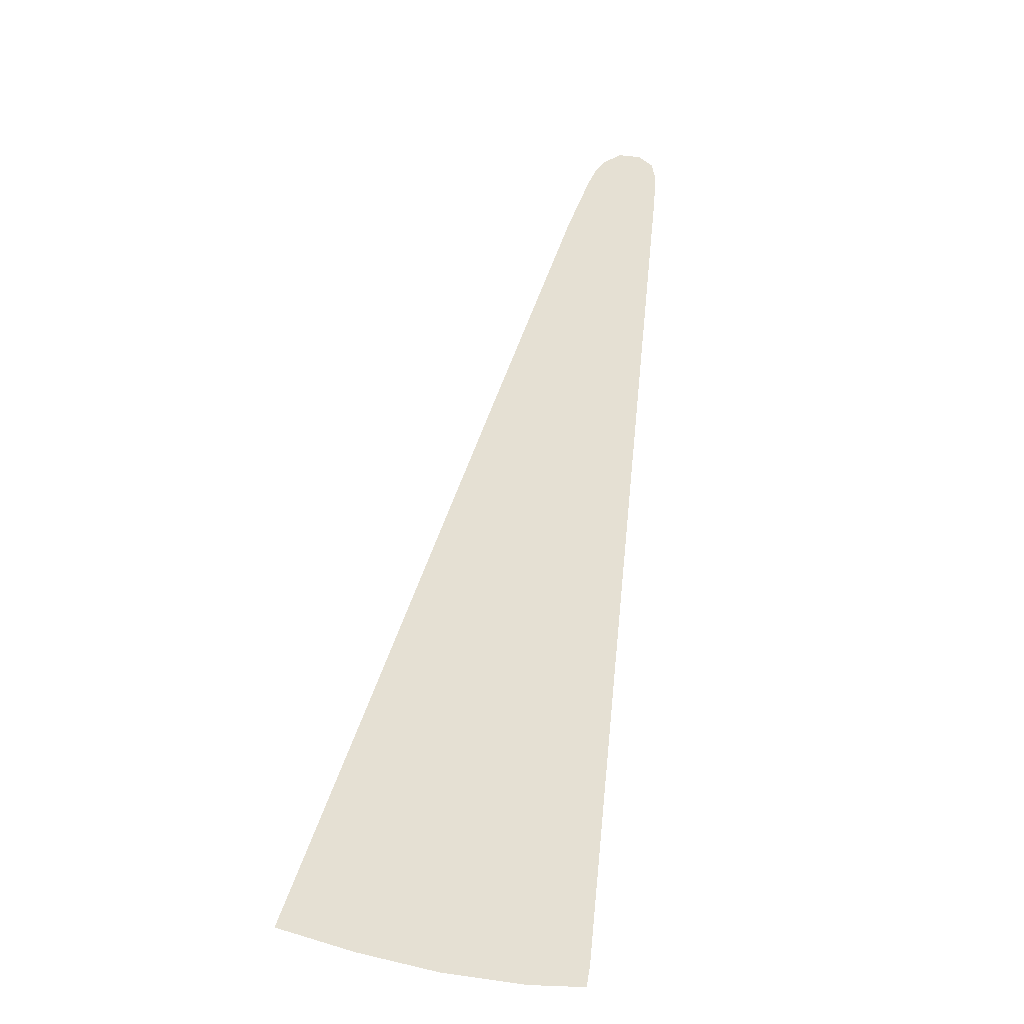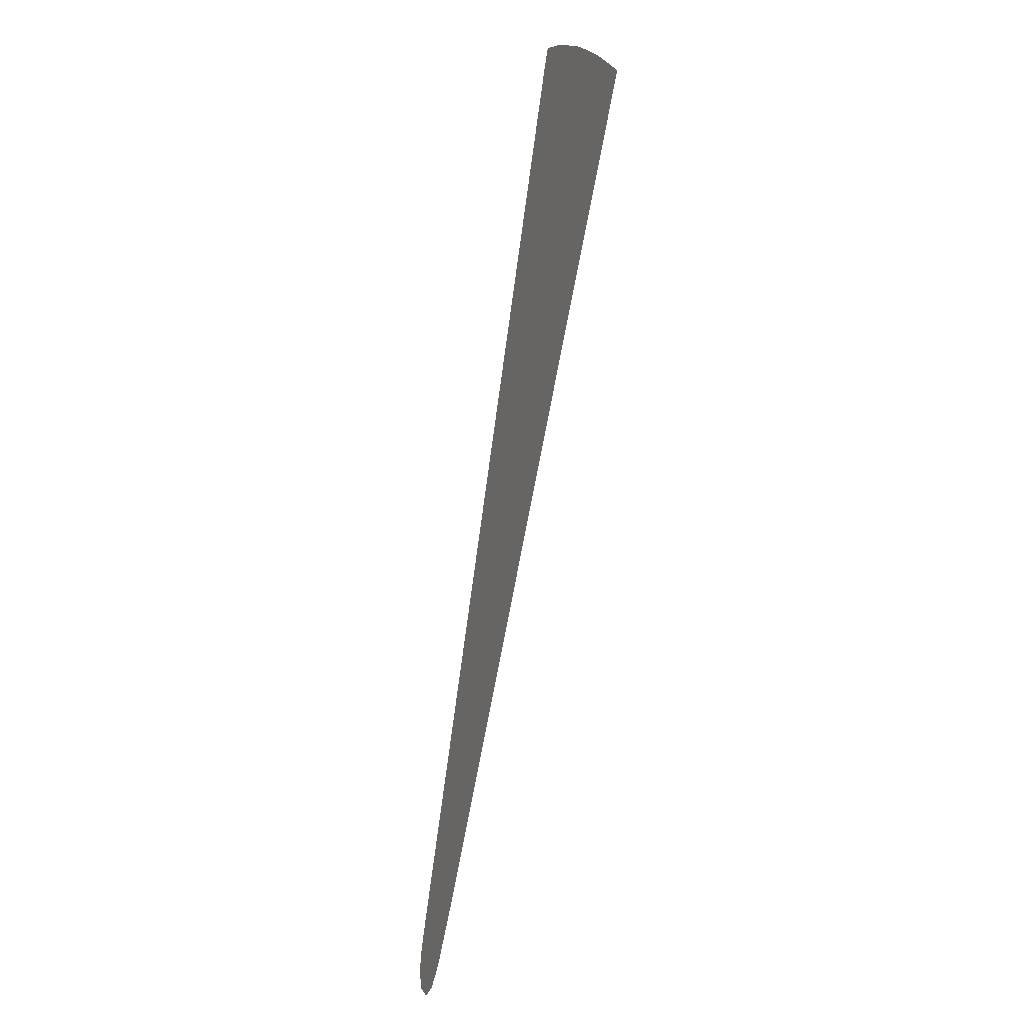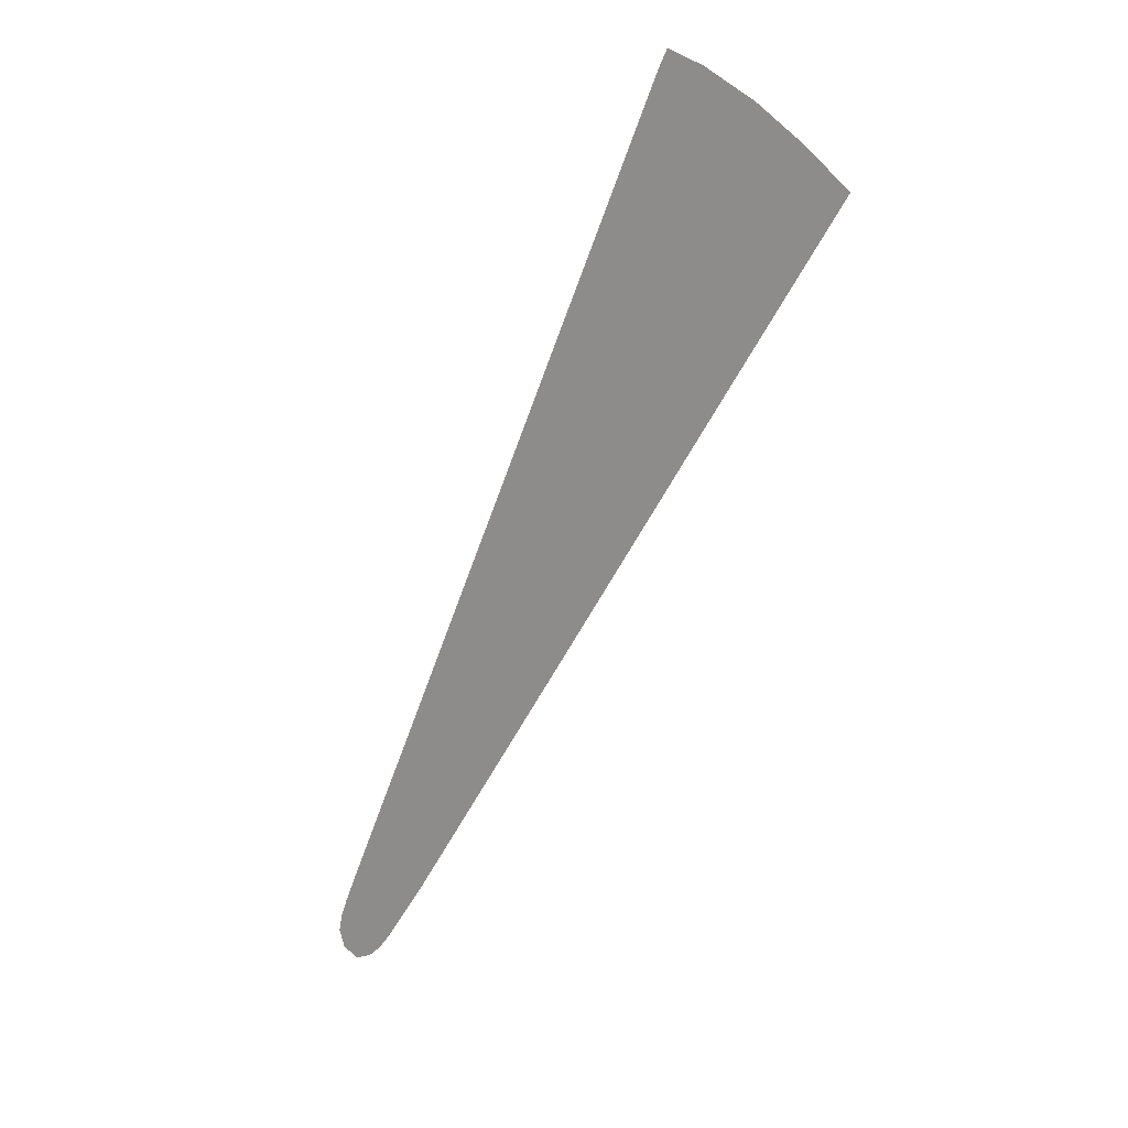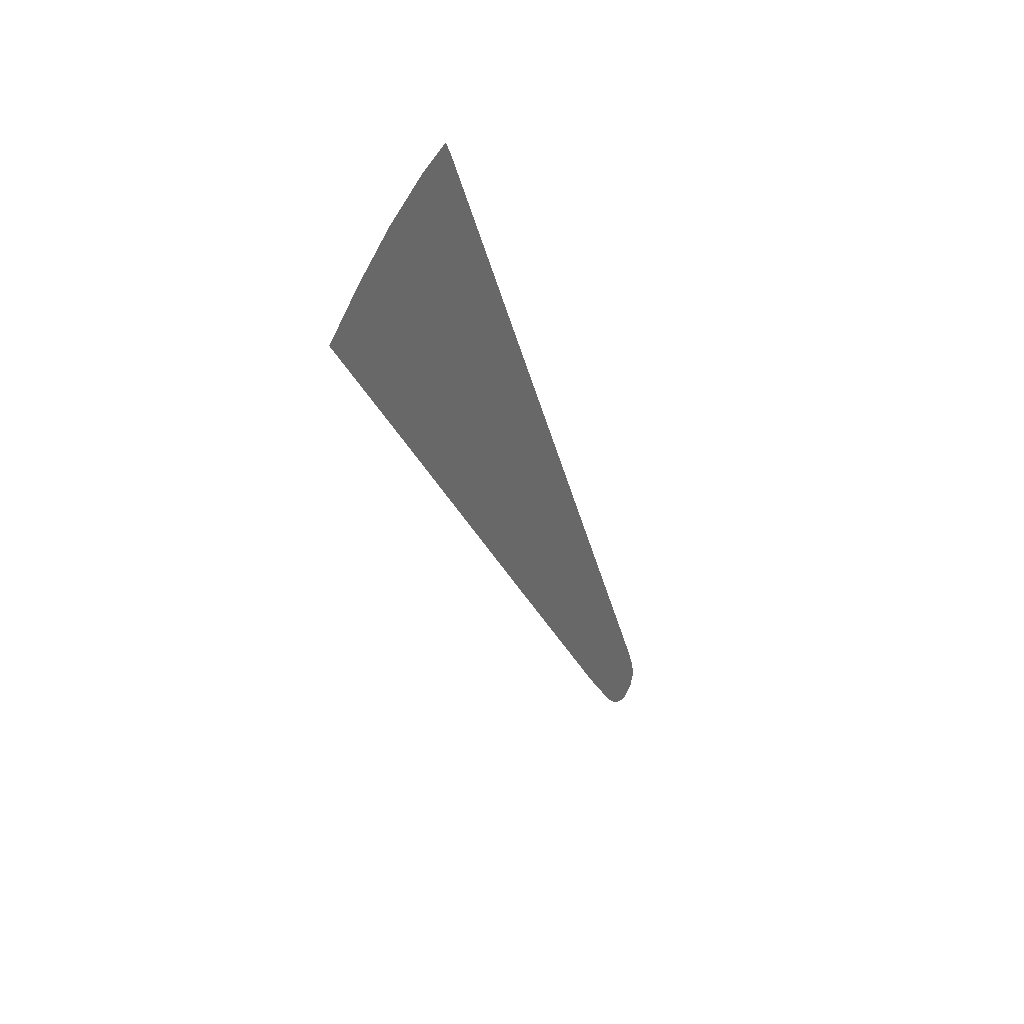
<metadata>
{"format":"obj","ext":"obj","renderer":"f3d","projection":"perspective","resolution":1024,"background":"white","views":[{"elev":37.9,"azim":-17.7,"up":"+Y"},{"elev":-15.3,"azim":-111.3,"up":"+Z"},{"elev":17.5,"azim":-148.6,"up":"+Z"},{"elev":39.2,"azim":-56.8,"up":"+Z"}]}
</metadata>
<code>
g Estoty04
v 0.114 -8.941e-07 -0.5116
v 0.1252 -8.941e-07 -0.5302
v 0.1395 -8.941e-07 -0.5524
v 0.1395 -8.941e-07 -0.5116
v 0.09302 -8.941e-07 -0.477
v 0.1617 -8.941e-07 -0.5499
v 0.14 -8.941e-07 -0.5532
v 0.163 -8.941e-07 -0.5566
v 0.1594 -8.941e-07 -0.5434
v 0.1625 -8.941e-07 -0.5581
v 0.1437 -8.941e-07 -0.5581
v 0.1441 -8.941e-07 -0.5587
v 0.161 -8.941e-07 -0.563
v 0.149 -8.941e-07 -0.5634
v 0.1552 -8.941e-07 -0.5661
v 0.1543 -8.941e-07 -0.5307
v 0.1464 -8.941e-07 -0.5116
v 0.1395 -8.941e-07 -0.4952
v 0.1271 -8.941e-07 -0.4651
v 0.09302 -8.941e-07 -0.4651
v 0.08582 -8.941e-07 -0.4651
v 0.06844 -8.941e-07 -0.4364
v 0.09302 -8.941e-07 -0.4186
v 0.1078 -8.941e-07 -0.4186
v 0.05769 -8.941e-07 -0.4186
v 0.09302 -8.941e-07 -0.3831
v 0.04651 -8.941e-07 -0.4001
v 0.04651 -8.941e-07 -0.3721
v 0.02964 -8.941e-07 -0.3721
v 0.08847 -8.941e-07 -0.3721
v 0.001604 -8.941e-07 -0.3256
v 0.04651 -8.941e-07 -0.3256
v 0.06917 -8.941e-07 -0.3256
v 0.04651 -8.941e-07 -0.2791
v 0.001217 -8.941e-07 -0.325
v 0.04987 -8.941e-07 -0.2791
v 8.941e-07 -8.941e-07 -0.3229
v 0.04651 -8.941e-07 -0.271
v 8.941e-07 -8.941e-07 -0.2326
v 0.03058 -8.941e-07 -0.2326
v 8.941e-07 -8.941e-07 -0.2791
v -0.02654 -8.941e-07 -0.2791
v -0.03426 -8.941e-07 -0.2663
v -0.03777 -8.941e-07 -0.2605
v -0.02199 -8.941e-07 -0.2473
v -0.00527 -8.941e-07 -0.2354
v -1.752e-05 -8.941e-07 -0.2326
v 8.941e-07 -8.941e-07 -0.2326
v 0.02829 -8.941e-07 -0.2271
v 0.01276 -8.941e-07 -0.2256
v 0.02537 -8.941e-07 -0.2209
g Estoty04_0
f 3 2 1
f 4 3 1
f 4 1 5
f 3 4 6
f 7 3 6
f 7 6 8
f 4 9 6
f 7 8 10
f 10 11 7
f 12 11 10
f 12 10 13
f 14 12 13
f 13 15 14
f 4 16 9
f 4 17 16
f 4 18 17
f 5 18 4
f 5 19 18
f 5 20 19
f 20 5 21
f 20 21 22
f 20 23 19
f 22 23 20
f 23 24 19
f 22 25 23
f 23 26 24
f 23 25 27
f 27 26 23
f 27 28 26
f 28 27 29
f 28 30 26
f 28 29 31
f 28 32 30
f 32 28 31
f 32 33 30
f 32 34 33
f 32 31 35
f 35 34 32
f 34 36 33
f 35 37 34
f 34 38 36
f 39 38 34
f 39 40 38
f 34 41 39
f 37 41 34
f 41 37 42
f 41 42 43
f 43 39 41
f 43 44 39
f 44 45 39
f 45 46 39
f 46 47 39
f 39 47 48
f 40 39 48
f 48 49 40
f 48 50 49
f 50 51 49

</code>
